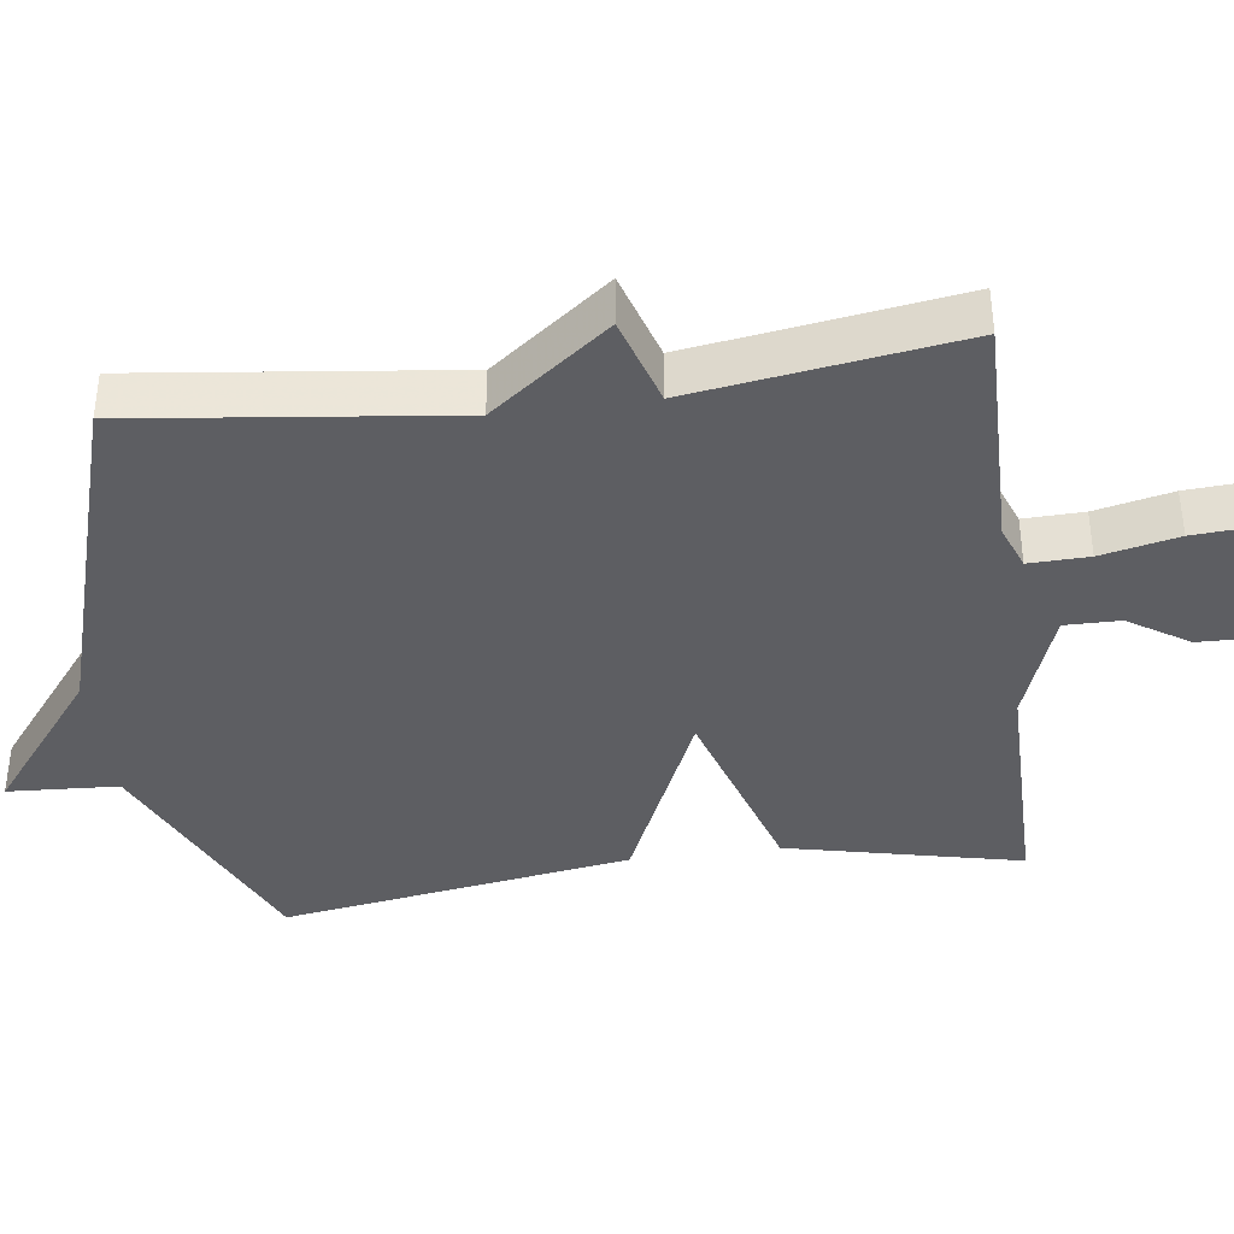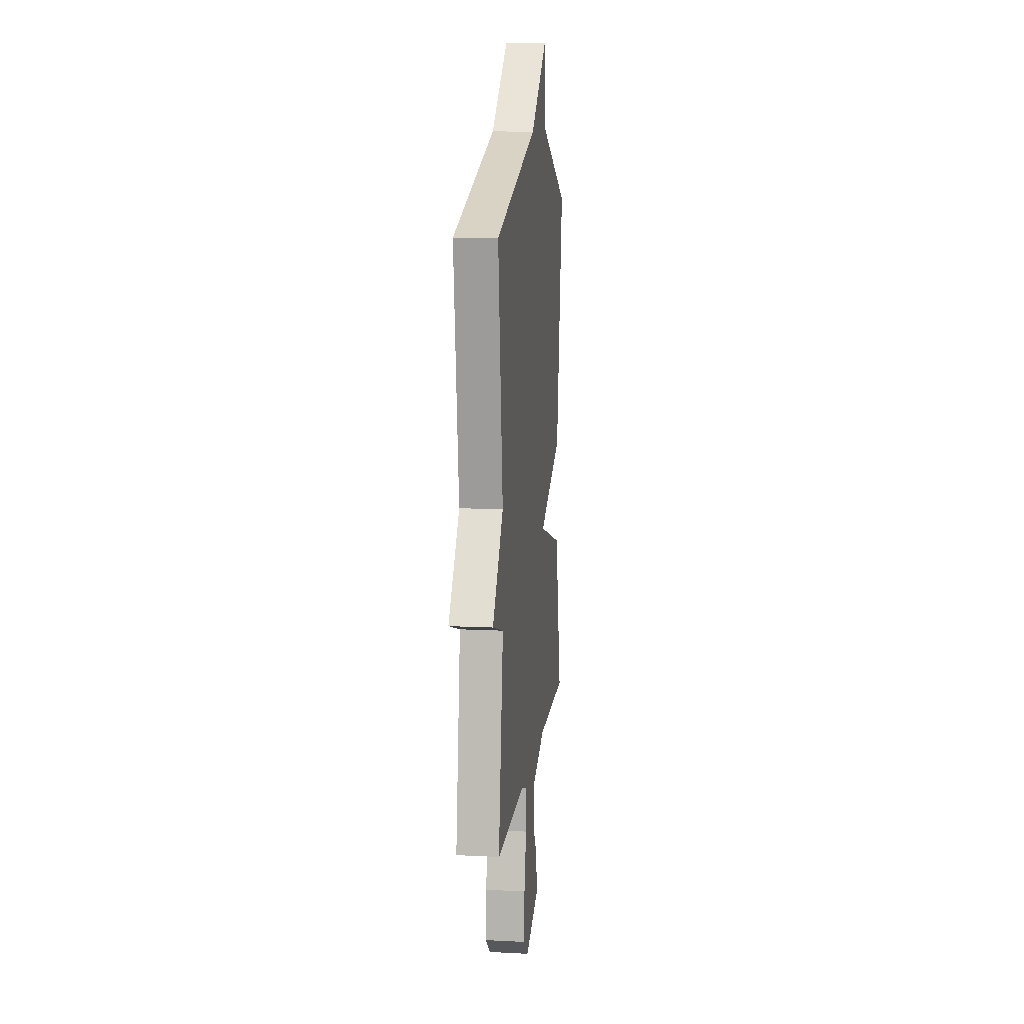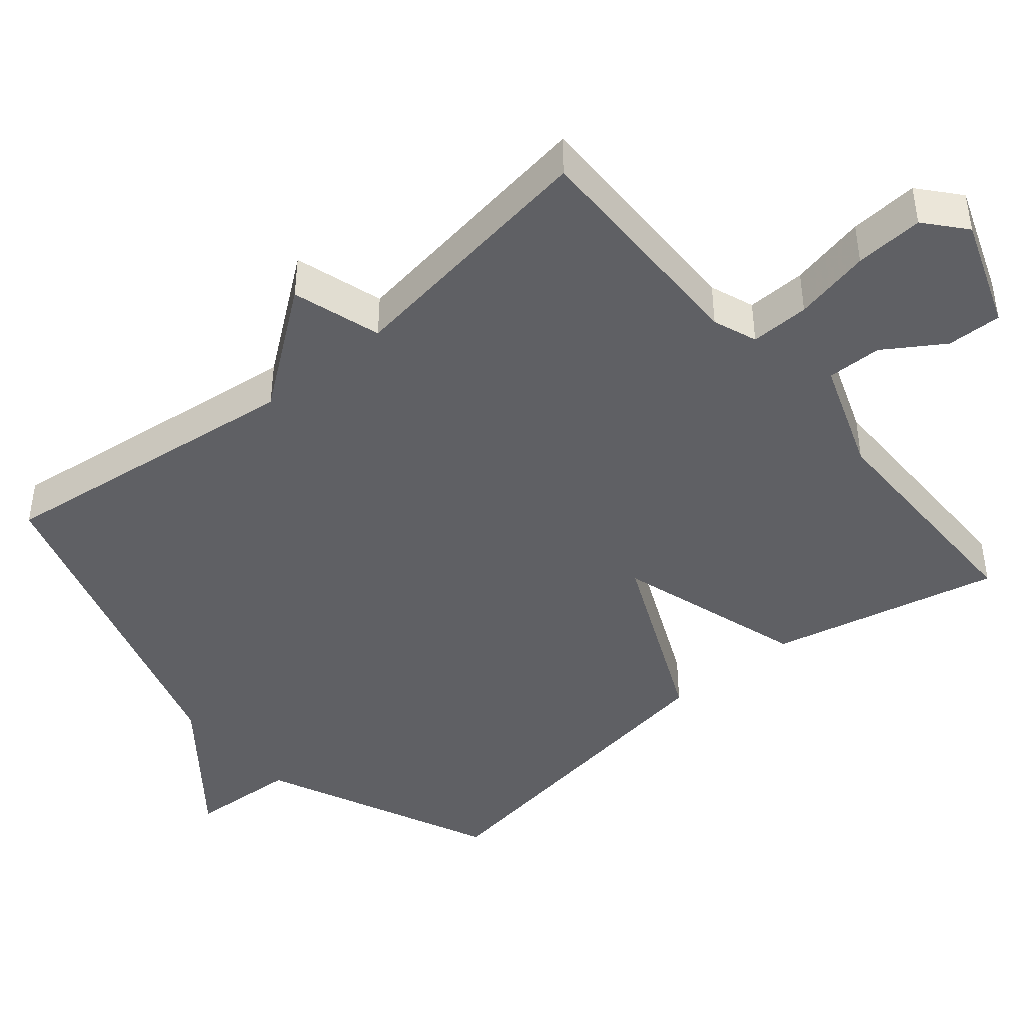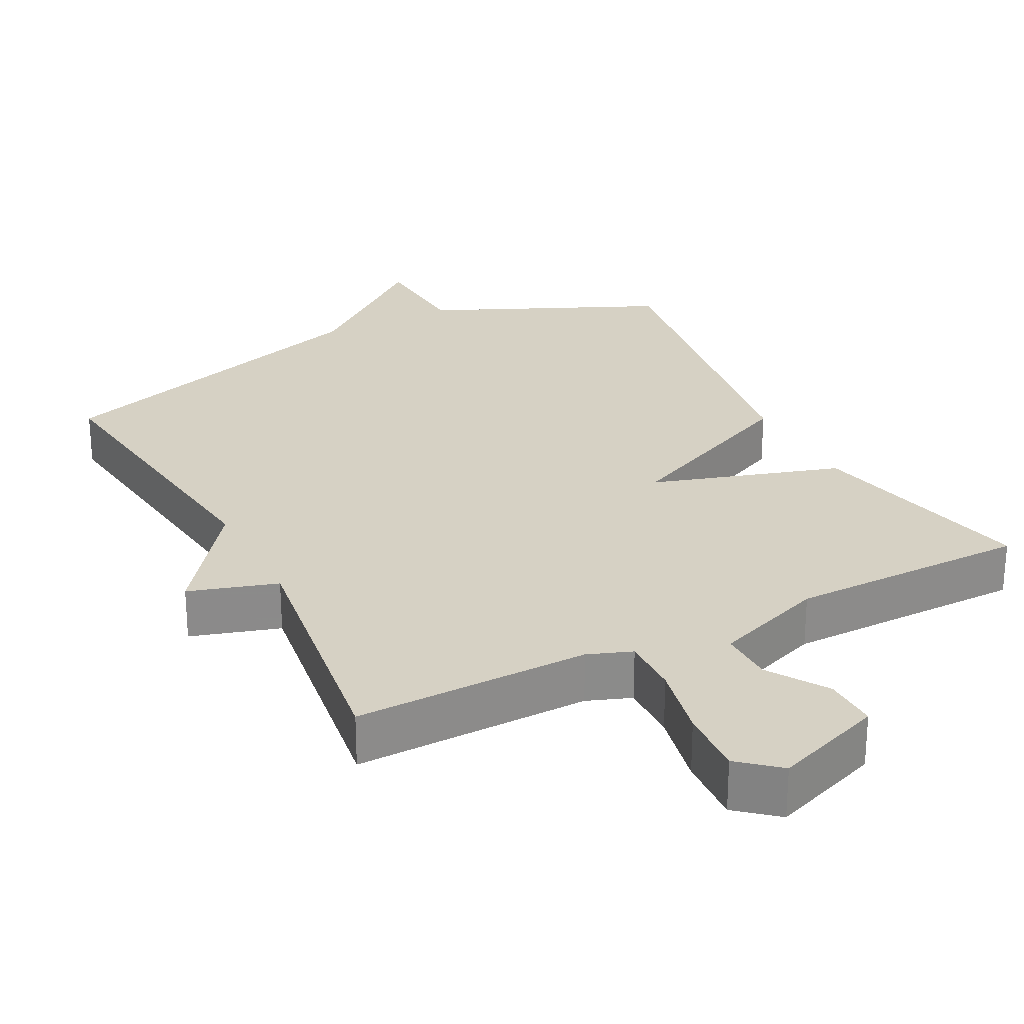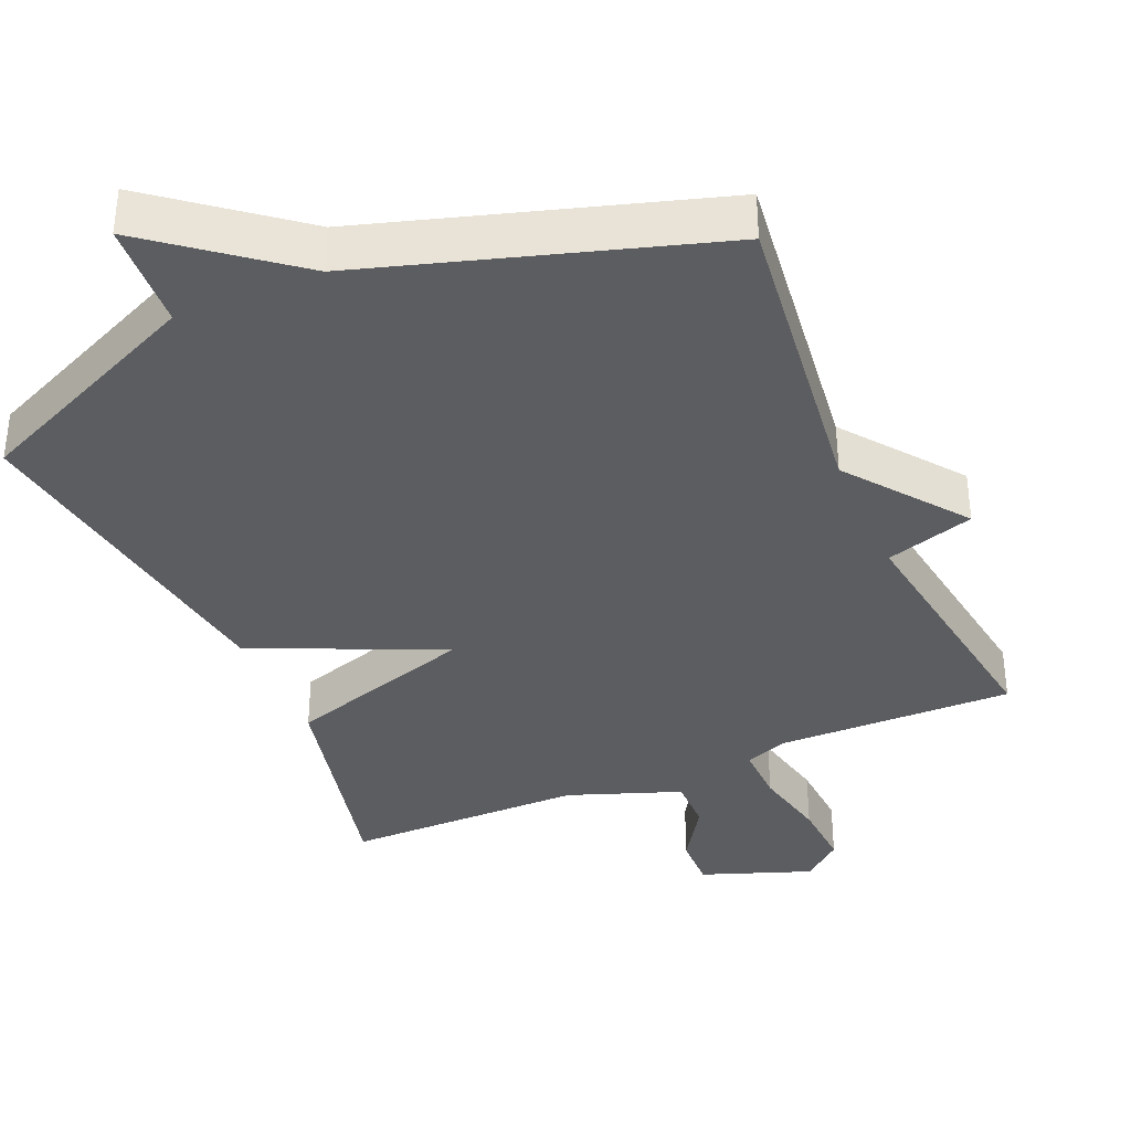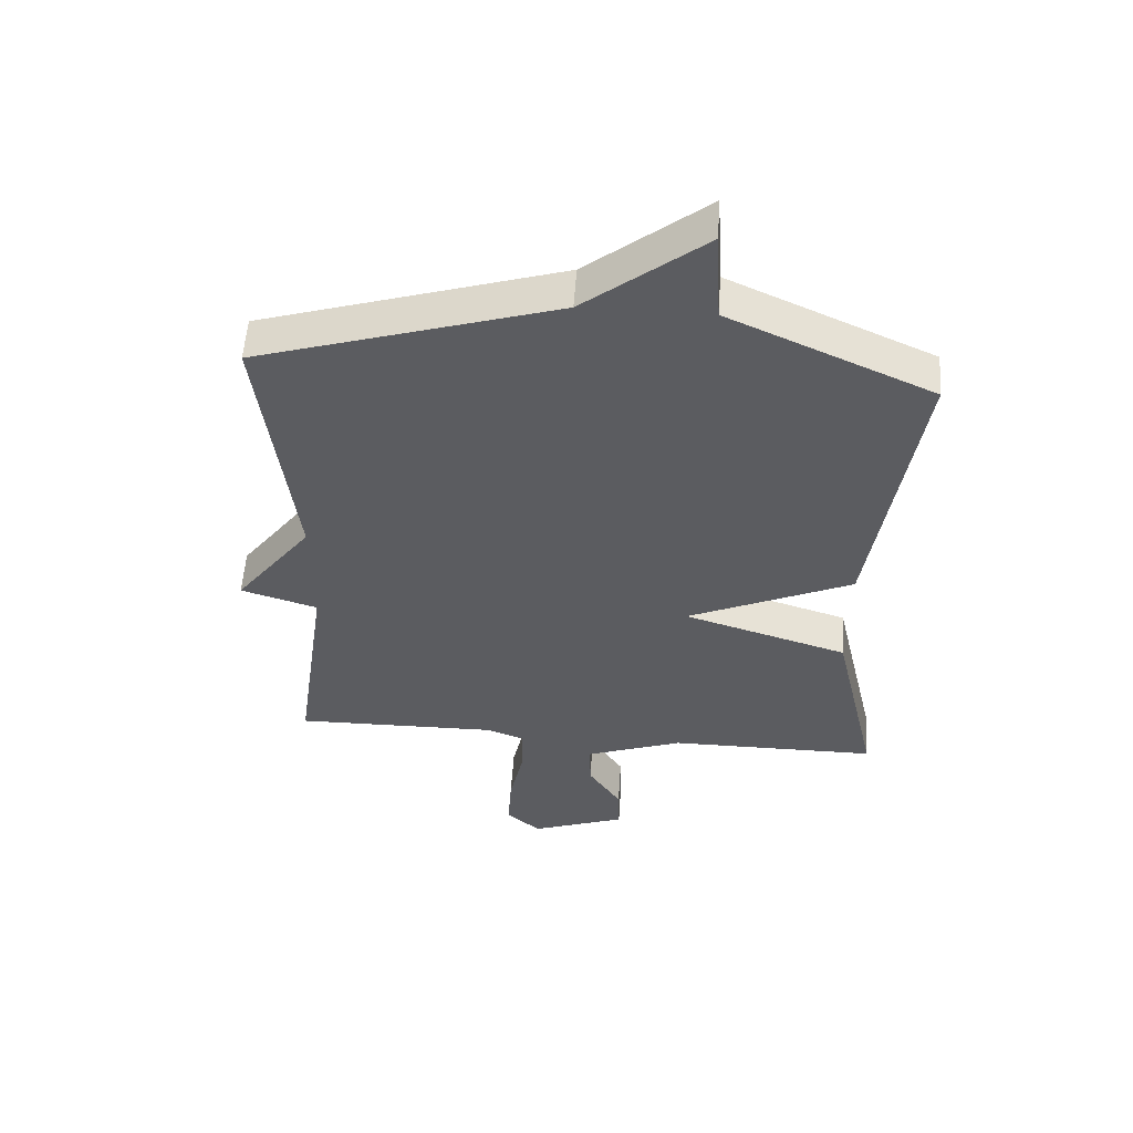
<metadata>
{"format":"obj","ext":"obj","renderer":"f3d","projection":"perspective","resolution":1024,"background":"white","views":[{"elev":-39.4,"azim":97.7,"up":"+Y"},{"elev":11.9,"azim":96.9,"up":"+Z"},{"elev":-43.7,"azim":129.9,"up":"+Y"},{"elev":26.7,"azim":152.6,"up":"+Y"},{"elev":-36.7,"azim":23.3,"up":"+Y"},{"elev":54.9,"azim":-176.1,"up":"+Z"}]}
</metadata>
<code>
v -0.5 0.07 -0.5
v -0.427 0.07 -0.18
v -0.164 0.07 -0.098
v -0.427 0.07 0.02
v -0.5 0.07 0.5
v -0.177 0.07 0.646
v -0.168 0.07 0.797
v 0.023 0.07 0.646
v 0.5 0.07 0.5
v 0.447 0.07 0.066
v 0.57 0.07 -0.096
v 0.447 0.07 -0.134
v 0.5 0.07 -0.5
v 0.172 0.07 -0.495
v 0.111 0.07 -0.518
v 0.113 0.07 -0.6
v 0.136 0.07 -0.706
v 0.142 0.07 -0.801
v 0.087 0.07 -0.848
v -0.066 0.07 -0.792
v -0.064 0.07 -0.716
v -0.011 0.07 -0.634
v -0.01 0.07 -0.558
v -0.166 0.07 -0.501
v -0.5 0 -0.5
v -0.427 0 -0.18
v -0.164 0 -0.098
v -0.427 0 0.02
v -0.5 0 0.5
v -0.177 0 0.646
v -0.168 0 0.797
v 0.023 0 0.646
v 0.5 0 0.5
v 0.447 0 0.066
v 0.57 0 -0.096
v 0.447 0 -0.134
v 0.5 0 -0.5
v 0.172 0 -0.495
v 0.111 0 -0.518
v 0.113 0 -0.6
v 0.136 0 -0.706
v 0.142 0 -0.801
v 0.087 0 -0.848
v -0.066 0 -0.792
v -0.064 0 -0.716
v -0.011 0 -0.634
v -0.01 0 -0.558
v -0.166 0 -0.501
f 20 21 22
f 19 20 22
f 18 19 22
f 17 18 22
f 16 17 22
f 15 16 22 23
f 14 15 23 24
f 12 13 14
f 10 11 12
f 1 2 3
f 24 1 3
f 14 24 3
f 12 14 3
f 10 12 3
f 6 7 8
f 8 9 10
f 6 8 10
f 5 6 10
f 4 5 10
f 3 4 10
f 46 45 44
f 46 44 43
f 46 43 42
f 46 42 41
f 46 41 40
f 47 46 40 39
f 48 47 39 38
f 38 37 36
f 36 35 34
f 27 26 25
f 27 25 48
f 27 48 38
f 27 38 36
f 27 36 34
f 32 31 30
f 34 33 32
f 34 32 30
f 34 30 29
f 34 29 28
f 34 28 27
f 1 25 26 2
f 2 26 27 3
f 3 27 28 4
f 4 28 29 5
f 5 29 30 6
f 6 30 31 7
f 7 31 32 8
f 8 32 33 9
f 9 33 34 10
f 10 34 35 11
f 11 35 36 12
f 12 36 37 13
f 13 37 38 14
f 14 38 39 15
f 15 39 40 16
f 16 40 41 17
f 17 41 42 18
f 18 42 43 19
f 19 43 44 20
f 20 44 45 21
f 21 45 46 22
f 22 46 47 23
f 23 47 48 24
f 24 48 25 1

</code>
